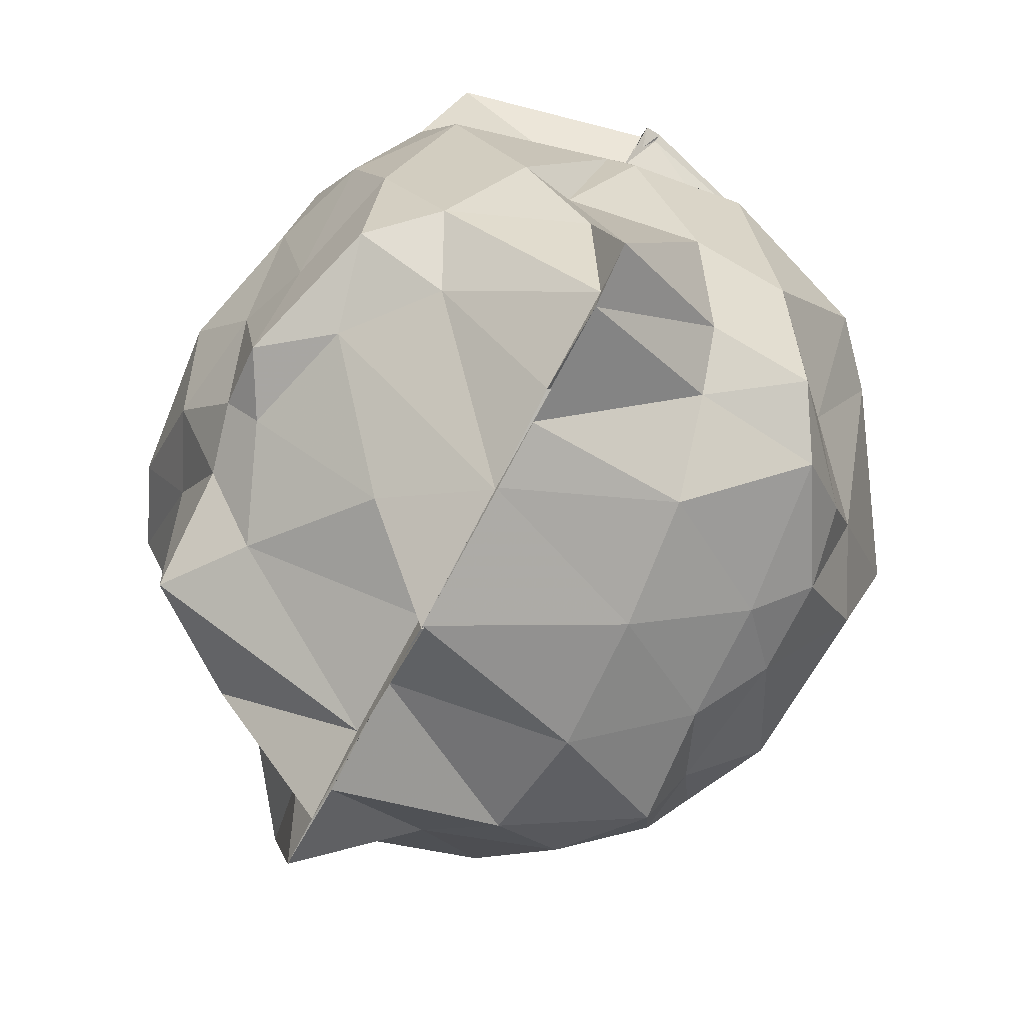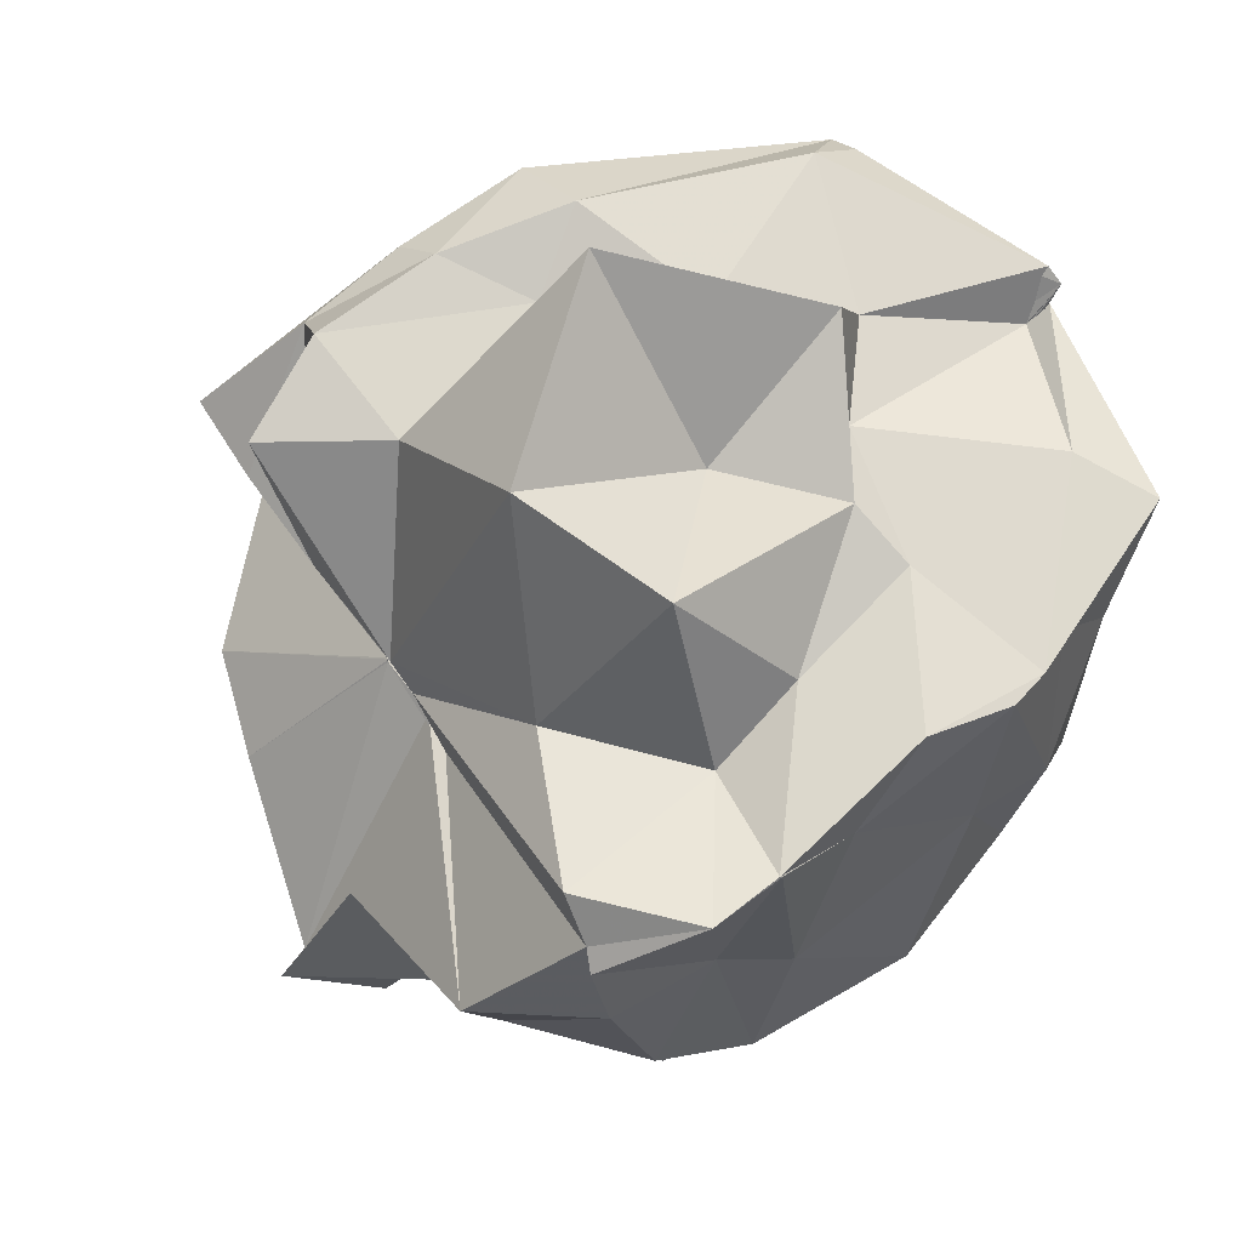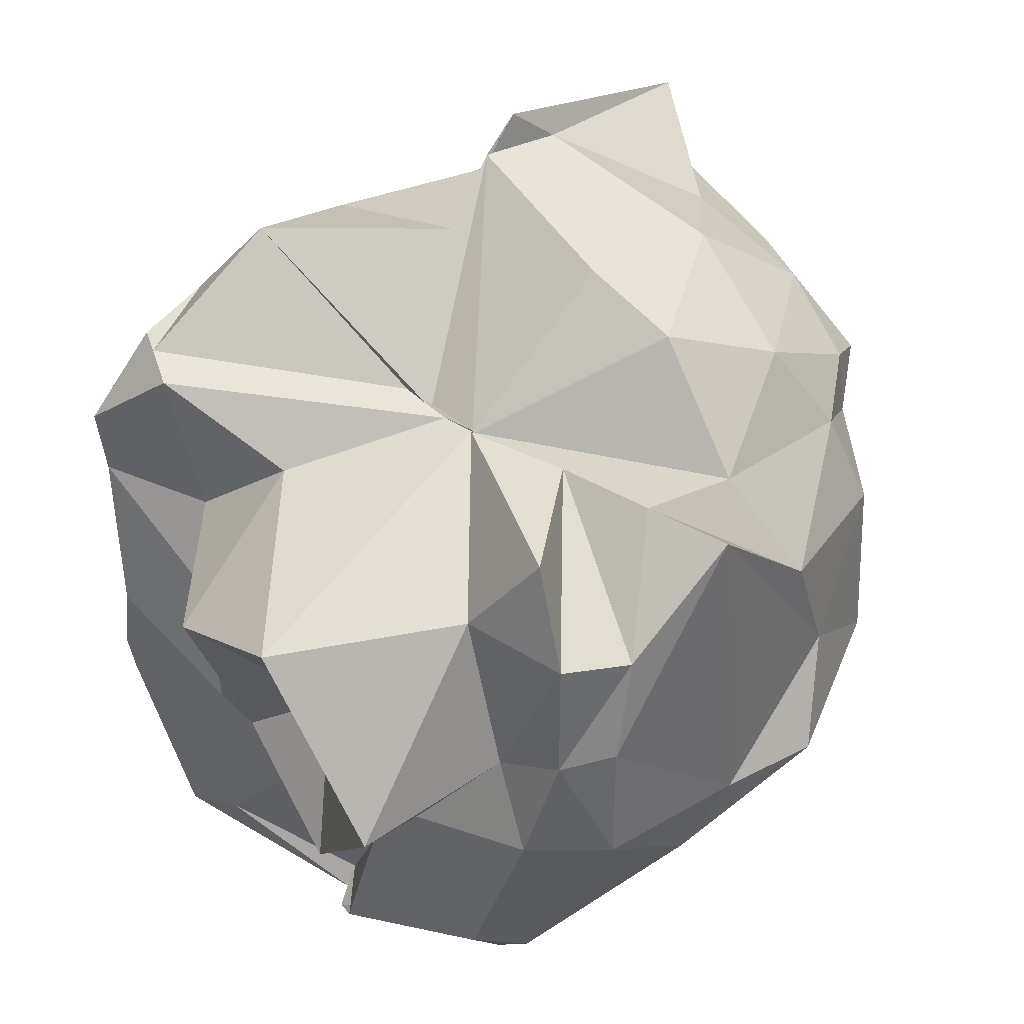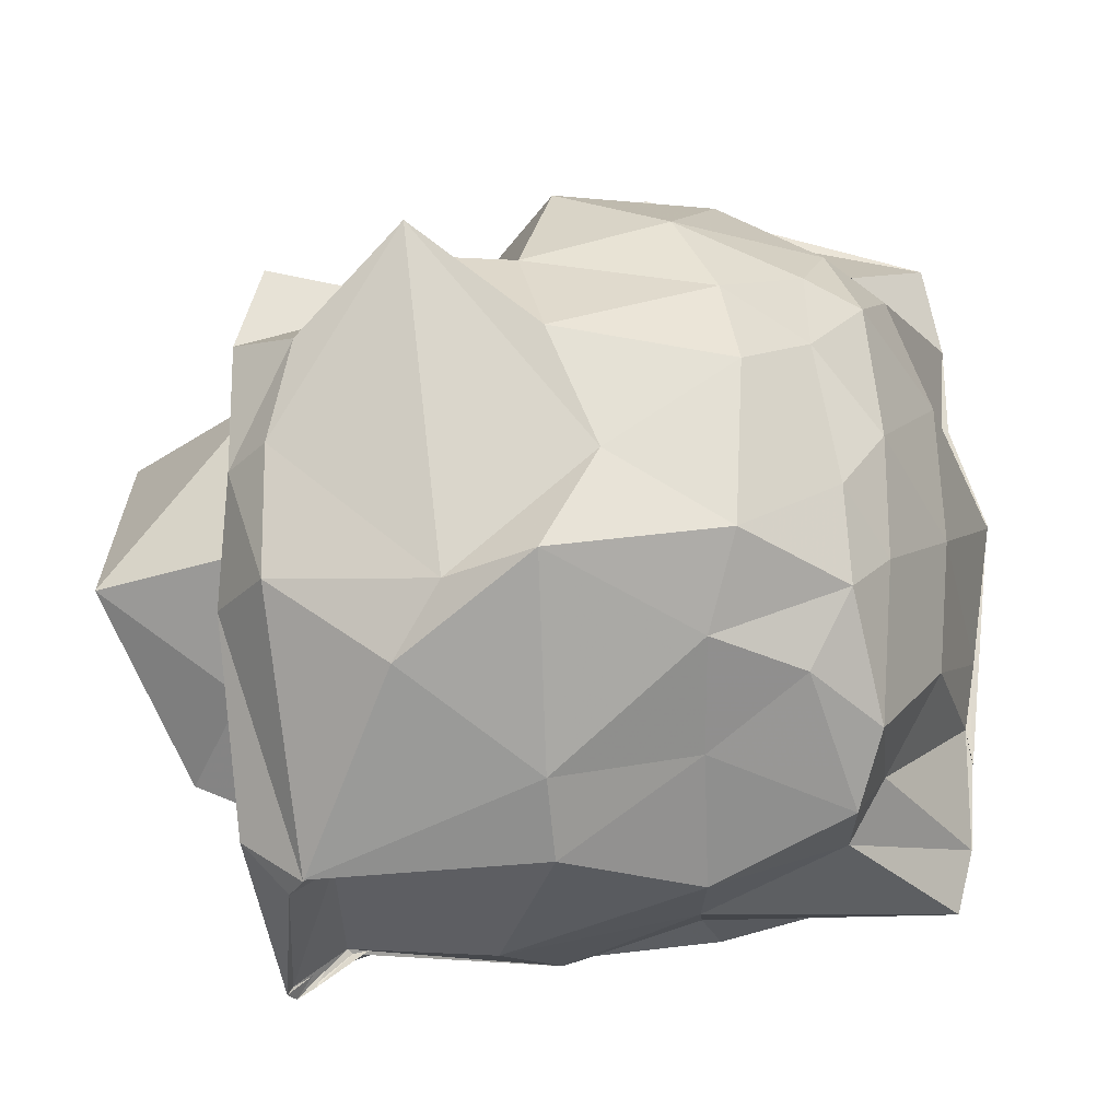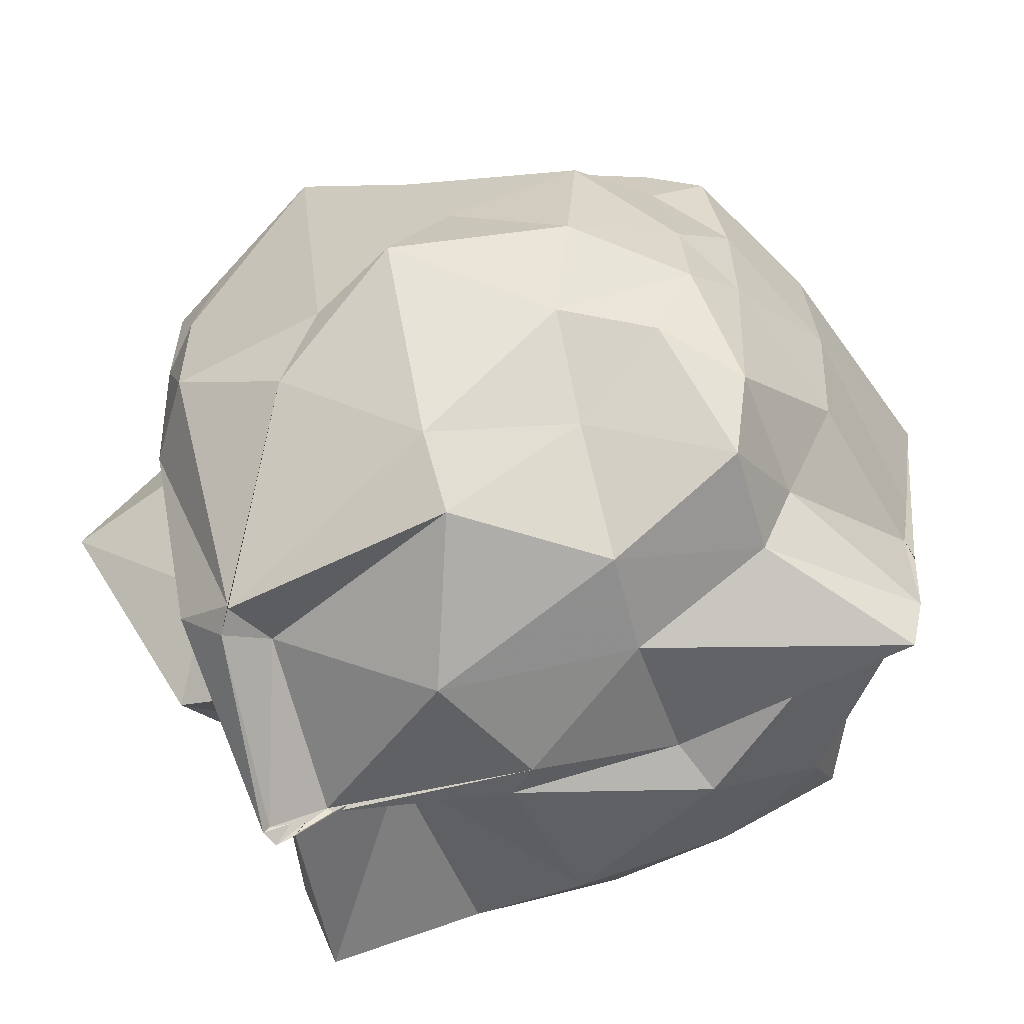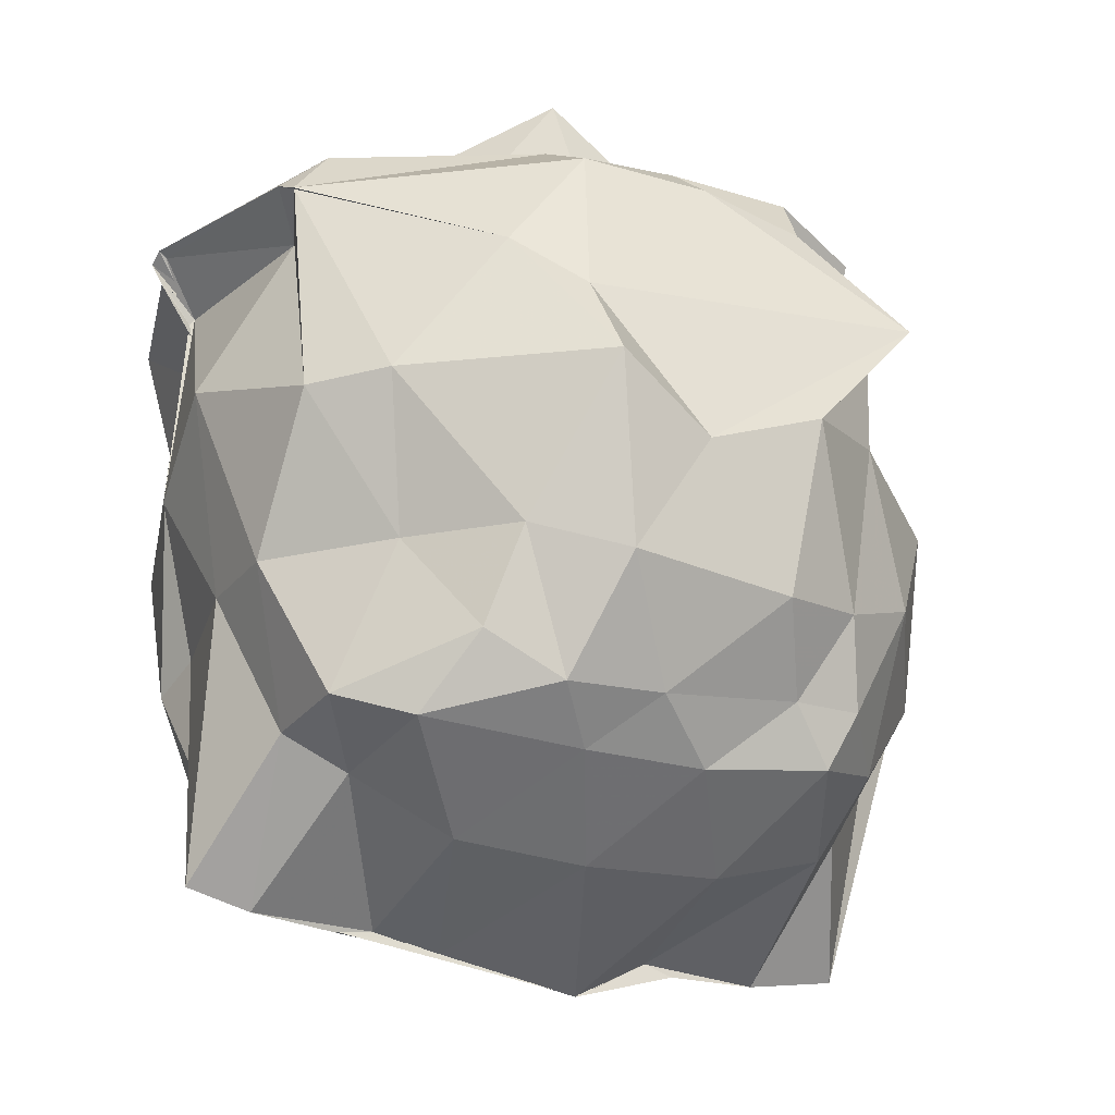
<metadata>
{"format":"obj","ext":"obj","renderer":"f3d","projection":"perspective","resolution":1024,"background":"white","views":[{"elev":-77.7,"azim":-28.1,"up":"+Z"},{"elev":71.0,"azim":-126.6,"up":"+Z"},{"elev":37.6,"azim":36.9,"up":"+Y"},{"elev":-19.7,"azim":92.2,"up":"+Y"},{"elev":-60.0,"azim":107.6,"up":"+Y"},{"elev":-26.7,"azim":63.7,"up":"+Z"}]}
</metadata>
<code>
v -0.8754 -0.2223 0.8615
v -1 -0.04452 -0.9225
v -0.02763 -0.02582 0.7565
v -0.02931 0.2336 0.7001
v -0.4176 0.506 0.4557
v -0.6928 0.499 0.4609
v -0.6931 0.5026 0.4638
v -0.6966 0.5036 0.458
v -0.9337 0.518 0.4306
v -1.525 0.5701 0.7495
v -1.571 0.5941 0.7209
v -1.659 0.1787 0.827
v -1.653 -0.02363 0.6992
v -1.659 -0.4208 0.839
v -1.566 -0.6535 0.6909
v -1.48 -0.9614 0.8065
v -0.9679 -1.094 0.7212
v -0.9614 -1.125 0.767
v -0.9203 -1.1 0.771
v -0.4221 -0.9862 0.7208
v -0.3551 -0.9722 0.6806
v -0.03191 -0.3539 0.7541
v 0.06317 0.486 0.4412
v -0.1587 0.5035 0.4585
v -0.6902 0.5002 0.4592
v -0.697 0.5 0.4619
v -0.6995 0.5029 0.4584
v -0.8453 0.4995 0.4439
v -1.416 0.8248 0.4272
v -1.622 0.5842 0.4577
v -1.64 0.3161 0.3721
v -1.73 0.1673 0.3095
v -1.721 -0.3241 0.3856
v -1.721 -0.543 0.2971
v -1.546 -0.8226 0.4354
v -0.9945 -0.9065 0.4681
v -0.9878 -1.007 0.6352
v -0.9798 -0.9957 0.6477
v -0.5169 -0.9033 0.6318
v -0.368 -0.9646 0.6865
v -0.01124 -0.5628 0.456
v 0.05831 -0.3886 0.3426
v 0.09063 0.2041 0.1148
v -0.09839 0.4562 0.1848
v -0.3429 0.7496 0.1152
v -0.5849 0.8425 0.1
v -1.002 0.9876 -0.003831
v -0.998 0.8427 0.1542
v -1.424 0.7326 0.09297
v -1.69 0.5111 0.04856
v -1.782 0.3056 -0.002877
v -1.827 -0.1009 -0.02546
v -1.746 -0.4235 0.09589
v -1.66 -0.6756 0.08065
v -1.473 -0.9088 0.1276
v -1.06 -1.017 0.1853
v -0.9921 -1.04 0.1129
v -0.6757 -1.078 0.2523
v -0.2817 -0.9479 0.1028
v -0.1379 -0.7928 0.1176
v 0.1622 -0.356 0.1238
v 0.09197 -0.09645 -0.01062
v -0.07897 0.3732 -0.2856
v -0.202 0.6021 -0.1764
v -0.5081 0.7887 -0.2884
v -0.9634 0.9525 -0.2417
v -0.9971 1.062 -0.1107
v -1.183 0.7744 -0.2529
v -1.528 0.5597 -0.2205
v -1.665 0.2637 -0.2483
v -1.761 0.05949 -0.2712
v -1.723 -0.2287 -0.2562
v -1.654 -0.4204 -0.3522
v -1.574 -0.7246 -0.2448
v -1.269 -0.9241 -0.2838
v -1.127 -0.8984 -0.2333
v -0.7789 -0.9601 -0.2258
v -0.5241 -0.9536 -0.2401
v -0.2762 -0.7039 -0.2362
v -0.0642 -0.4901 -0.2432
v 0.04744 -0.2715 -0.3104
v 0.01726 0.1469 -0.3298
v -0.1799 0.435 -0.4871
v -0.3756 0.5835 -0.5498
v -0.7136 0.6839 -0.5949
v -1.001 0.8368 -0.8496
v -1.062 0.7133 -0.5847
v -1.335 0.6096 -0.5662
v -1.603 0.4123 -0.6198
v -1.615 0.1155 -0.5173
v -1.662 -0.06135 -0.506
v -1.669 -0.2314 -0.5857
v -1.562 -0.6061 -0.5542
v -1.406 -0.7512 -0.5357
v -1.072 -0.8942 -0.5474
v -1.003 -0.9169 -0.8677
v -0.6818 -0.8165 -0.5809
v -0.412 -0.8077 -0.5863
v -0.1628 -0.5455 -0.473
v -0.1374 -0.3512 -0.5743
v -0.1319 -0.1057 -0.5593
v -0.1623 0.2581 -0.4988
v -0.131 -0.05707 0.8553
v -0.1301 0.2596 0.8557
v -0.2323 0.505 0.8044
v -0.6924 0.499 0.4588
v -0.7903 0.5015 0.4553
v -1.422 0.5502 0.8219
v -1.665 0.3593 0.8536
v -1.657 0.1837 0.8323
v -1.608 -0.2256 0.8644
v -1.64 -0.5159 0.8316
v -1.293 -0.872 0.8296
v -0.9684 -1.033 0.6906
v -0.9167 -1.122 0.7848
v -0.4179 -0.8633 0.8383
v -0.22 -0.3663 0.8808
v -0.341 -0.175 0.8194
v -0.4288 0.2514 0.8334
v -0.703 0.4996 0.4588
v -1.088 0.3763 0.7508
v -1.385 0.1373 0.748
v -1.346 -0.1024 0.8191
v -1.293 -0.4355 0.8435
v -0.9731 -0.5246 0.8503
v -0.7755 -0.7088 0.8225
v -0.5777 -0.4618 0.8748
v -0.4599 -0.2284 1.219
v -0.7858 0.207 1.197
v -1.14 0.06848 1.111
v -1.13 -0.4118 0.8987
v -0.8014 -0.6242 1.015
v -0.2229 0.3721 -0.6272
v -0.5635 0.5449 -0.711
v -0.9977 0.5986 -0.8957
v -1.004 0.6944 -0.8749
v -1.007 0.448 -0.8529
v -1.454 0.2052 -0.6724
v -1.577 -0.07116 -0.5861
v -1.499 -0.3702 -0.6306
v -1.324 -0.5891 -0.6707
v -0.9994 -0.7891 -0.8759
v -0.9962 -0.7558 -0.9069
v -0.6377 -0.6638 -0.6702
v -0.309 -0.6357 -0.6456
v -0.2649 -0.2429 -0.672
v -0.2563 0.06195 -0.6692
v -0.5307 0.2408 -0.8157
v -1 0.2944 -0.8785
v -1.002 0.3735 -0.9013
v -1.007 0.1071 -0.8847
v -1.238 -0.08545 -0.8282
v -1.001 -0.2638 -0.9386
v -1.005 -0.5324 -0.9208
v -0.9981 -0.443 -0.9065
v -0.5799 -0.4217 -0.8096
v -0.5464 -0.09958 -0.8342
v -1.003 0.1013 -0.99
v -0.9968 0.1069 -0.9894
v -1.001 0.1096 -0.9882
v -0.9965 -0.5367 -0.9212
v -1.003 -0.2679 -0.937
f 3 23 4
f 4 23 24
f 4 24 5
f 5 24 25
f 5 25 6
f 6 25 26
f 6 26 7
f 7 26 27
f 7 27 8
f 8 27 28
f 8 28 9
f 9 28 29
f 9 29 10
f 10 29 30
f 10 30 11
f 11 30 31
f 11 31 12
f 12 31 32
f 12 32 13
f 13 32 33
f 13 33 14
f 14 33 34
f 14 34 15
f 15 34 35
f 15 35 16
f 16 35 36
f 16 36 17
f 17 36 37
f 17 37 18
f 18 37 38
f 18 38 19
f 19 38 39
f 19 39 20
f 20 39 40
f 20 40 21
f 21 40 41
f 21 41 22
f 22 41 42
f 22 42 3
f 3 42 23
f 23 43 24
f 24 43 44
f 24 44 25
f 25 44 45
f 25 45 26
f 26 45 46
f 26 46 27
f 27 46 47
f 27 47 28
f 28 47 48
f 28 48 29
f 29 48 49
f 29 49 30
f 30 49 50
f 30 50 31
f 31 50 51
f 31 51 32
f 32 51 52
f 32 52 33
f 33 52 53
f 33 53 34
f 34 53 54
f 34 54 35
f 35 54 55
f 35 55 36
f 36 55 56
f 36 56 37
f 37 56 57
f 37 57 38
f 38 57 58
f 38 58 39
f 39 58 59
f 39 59 40
f 40 59 60
f 40 60 41
f 41 60 61
f 41 61 42
f 42 61 62
f 42 62 23
f 23 62 43
f 43 63 44
f 44 63 64
f 44 64 45
f 45 64 65
f 45 65 46
f 46 65 66
f 46 66 47
f 47 66 67
f 47 67 48
f 48 67 68
f 48 68 49
f 49 68 69
f 49 69 50
f 50 69 70
f 50 70 51
f 51 70 71
f 51 71 52
f 52 71 72
f 52 72 53
f 53 72 73
f 53 73 54
f 54 73 74
f 54 74 55
f 55 74 75
f 55 75 56
f 56 75 76
f 56 76 57
f 57 76 77
f 57 77 58
f 58 77 78
f 58 78 59
f 59 78 79
f 59 79 60
f 60 79 80
f 60 80 61
f 61 80 81
f 61 81 62
f 62 81 82
f 62 82 43
f 43 82 63
f 63 83 64
f 64 83 84
f 64 84 65
f 65 84 85
f 65 85 66
f 66 85 86
f 66 86 67
f 67 86 87
f 67 87 68
f 68 87 88
f 68 88 69
f 69 88 89
f 69 89 70
f 70 89 90
f 70 90 71
f 71 90 91
f 71 91 72
f 72 91 92
f 72 92 73
f 73 92 93
f 73 93 74
f 74 93 94
f 74 94 75
f 75 94 95
f 75 95 76
f 76 95 96
f 76 96 77
f 77 96 97
f 77 97 78
f 78 97 98
f 78 98 79
f 79 98 99
f 79 99 80
f 80 99 100
f 80 100 81
f 81 100 101
f 81 101 82
f 82 101 102
f 82 102 63
f 63 102 83
f 103 104 118
f 104 119 118
f 104 105 119
f 105 120 119
f 105 106 120
f 106 107 120
f 107 121 120
f 107 108 121
f 108 122 121
f 108 109 122
f 109 110 122
f 110 123 122
f 110 111 123
f 111 124 123
f 111 112 124
f 112 113 124
f 113 125 124
f 113 114 125
f 114 126 125
f 114 115 126
f 115 116 126
f 116 127 126
f 116 117 127
f 117 118 127
f 117 103 118
f 118 119 128
f 119 129 128
f 119 120 129
f 120 121 129
f 121 130 129
f 121 122 130
f 122 123 130
f 123 131 130
f 123 124 131
f 124 125 131
f 125 132 131
f 125 126 132
f 126 127 132
f 127 128 132
f 127 118 128
f 133 148 134
f 134 148 149
f 134 149 135
f 135 149 150
f 135 150 136
f 136 150 137
f 137 150 151
f 137 151 138
f 138 151 152
f 138 152 139
f 139 152 140
f 140 152 153
f 140 153 141
f 141 153 154
f 141 154 142
f 142 154 143
f 143 154 155
f 143 155 144
f 144 155 156
f 144 156 145
f 145 156 146
f 146 156 157
f 146 157 147
f 147 157 148
f 147 148 133
f 148 158 149
f 149 158 159
f 149 159 150
f 150 159 151
f 151 159 160
f 151 160 152
f 152 160 153
f 153 160 161
f 153 161 154
f 154 161 155
f 155 161 162
f 155 162 156
f 156 162 157
f 157 162 158
f 157 158 148
f 3 4 103
f 103 4 104
f 4 5 104
f 104 5 105
f 5 6 105
f 105 6 106
f 6 7 106
f 7 8 106
f 106 8 107
f 8 9 107
f 107 9 108
f 9 10 108
f 108 10 109
f 10 11 109
f 11 12 109
f 109 12 110
f 12 13 110
f 110 13 111
f 13 14 111
f 111 14 112
f 14 15 112
f 15 16 112
f 112 16 113
f 16 17 113
f 113 17 114
f 17 18 114
f 114 18 115
f 18 19 115
f 19 20 115
f 115 20 116
f 20 21 116
f 116 21 117
f 21 22 117
f 117 22 103
f 22 3 103
f 83 133 84
f 84 133 134
f 84 134 85
f 85 134 135
f 85 135 86
f 86 135 136
f 86 136 87
f 87 136 88
f 88 136 137
f 88 137 89
f 89 137 138
f 89 138 90
f 90 138 139
f 90 139 91
f 91 139 92
f 92 139 140
f 92 140 93
f 93 140 141
f 93 141 94
f 94 141 142
f 94 142 95
f 95 142 96
f 96 142 143
f 96 143 97
f 97 143 144
f 97 144 98
f 98 144 145
f 98 145 99
f 99 145 100
f 100 145 146
f 100 146 101
f 101 146 147
f 101 147 102
f 102 147 133
f 102 133 83
f 128 129 1
f 129 130 1
f 130 131 1
f 131 132 1
f 132 128 1
f 159 158 2
f 160 159 2
f 161 160 2
f 162 161 2
f 158 162 2

</code>
